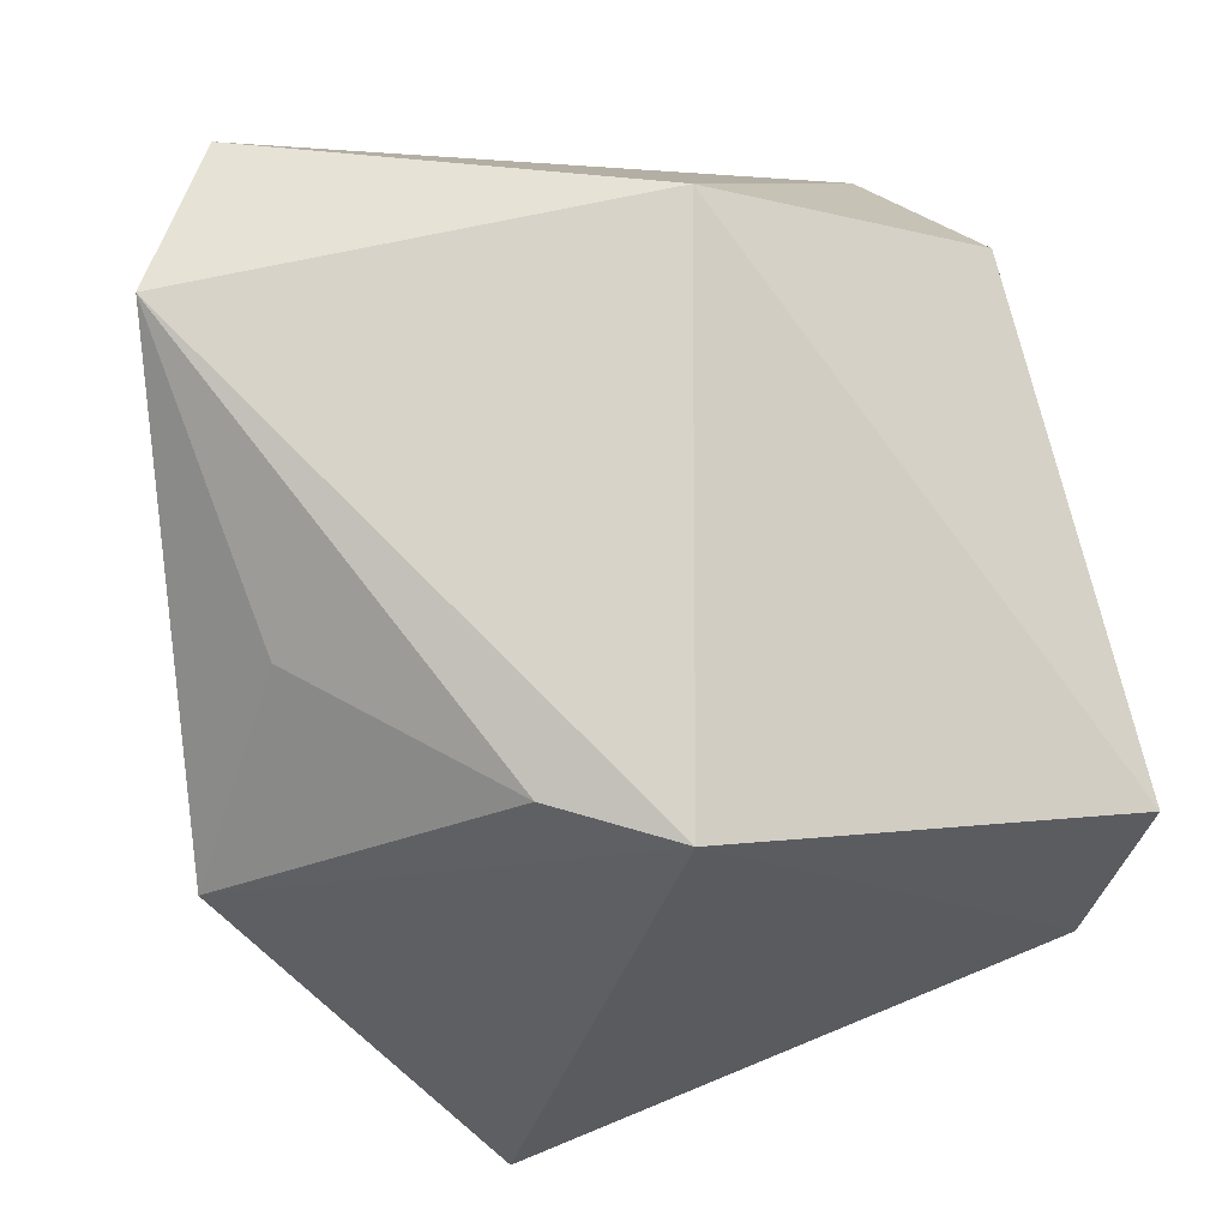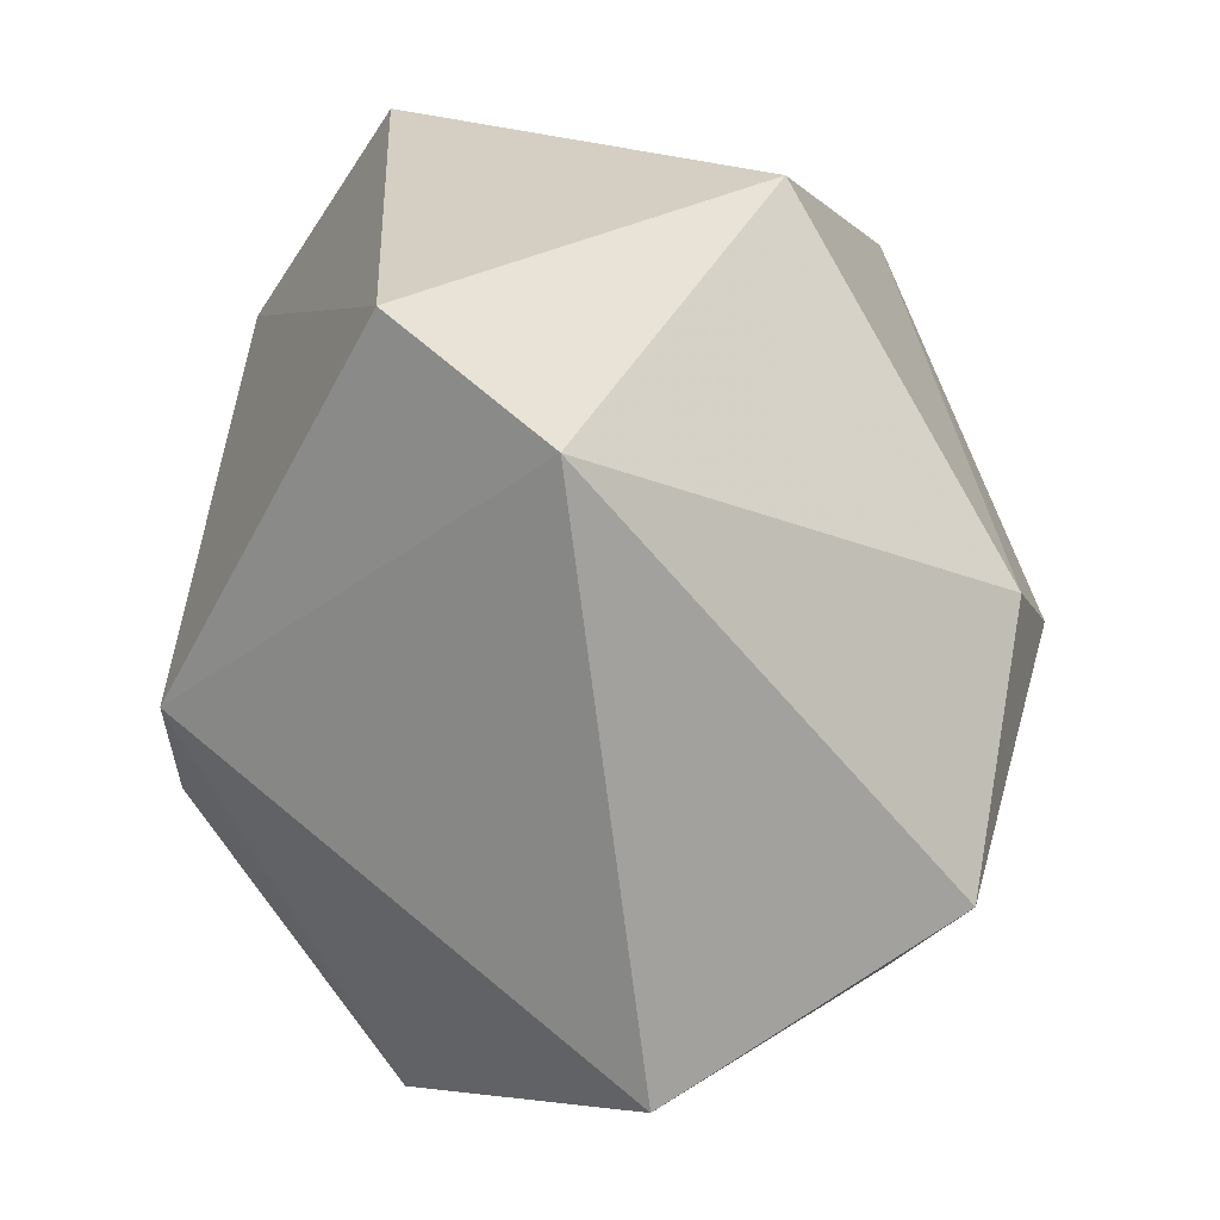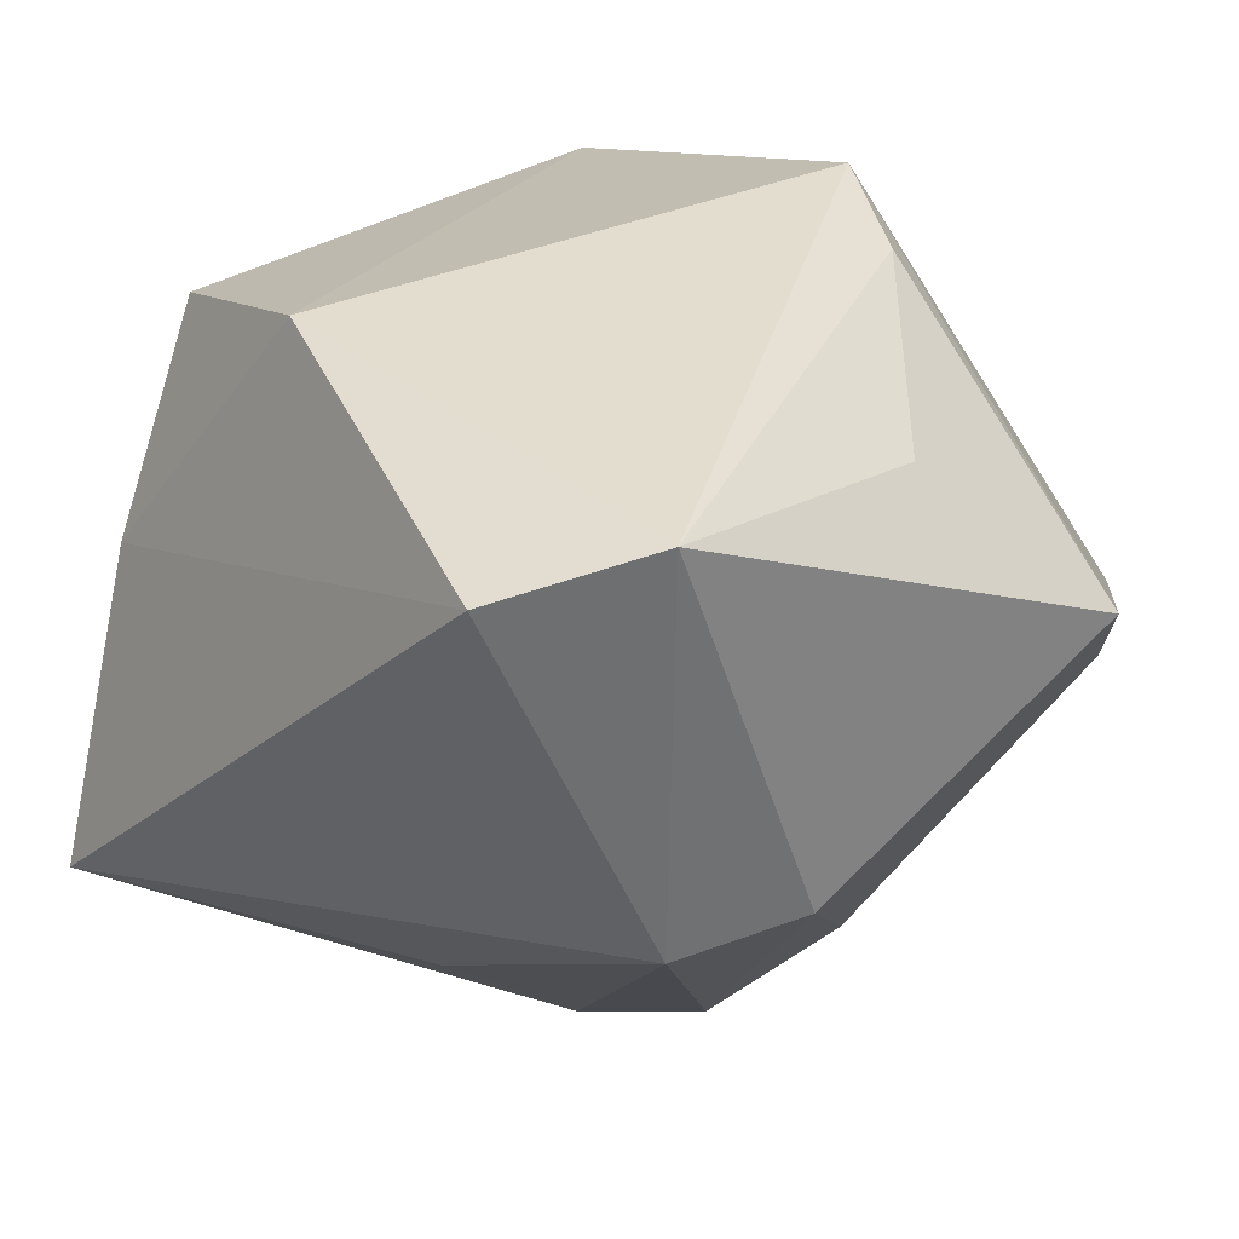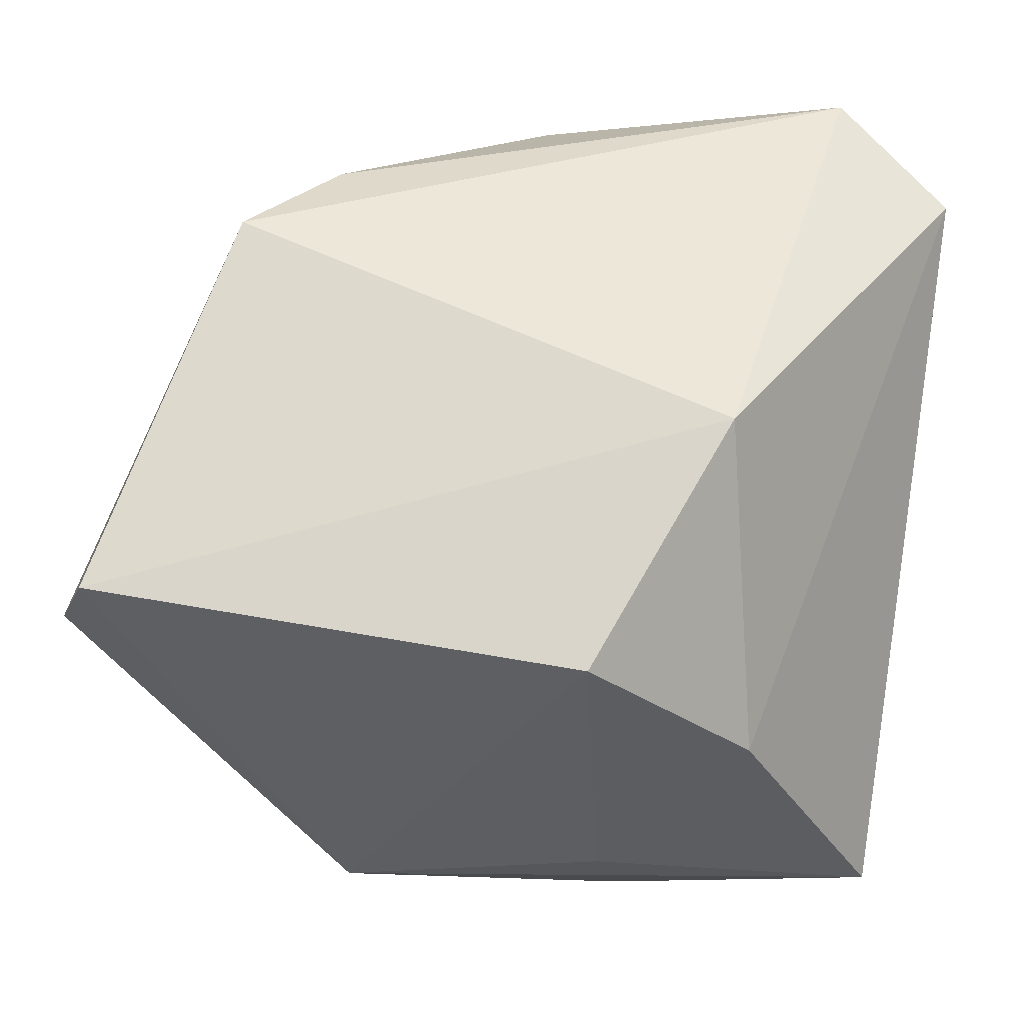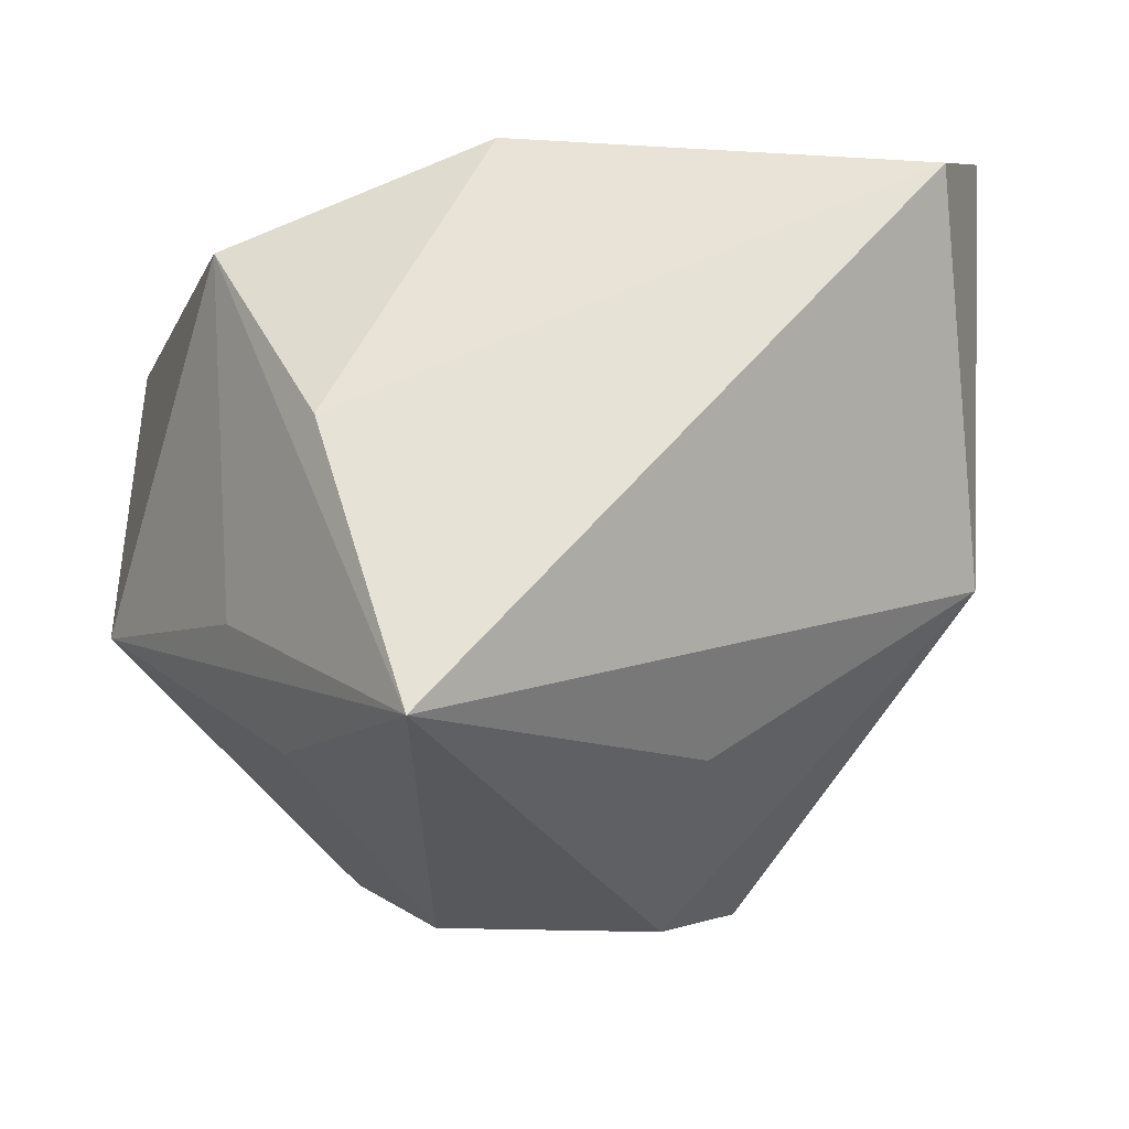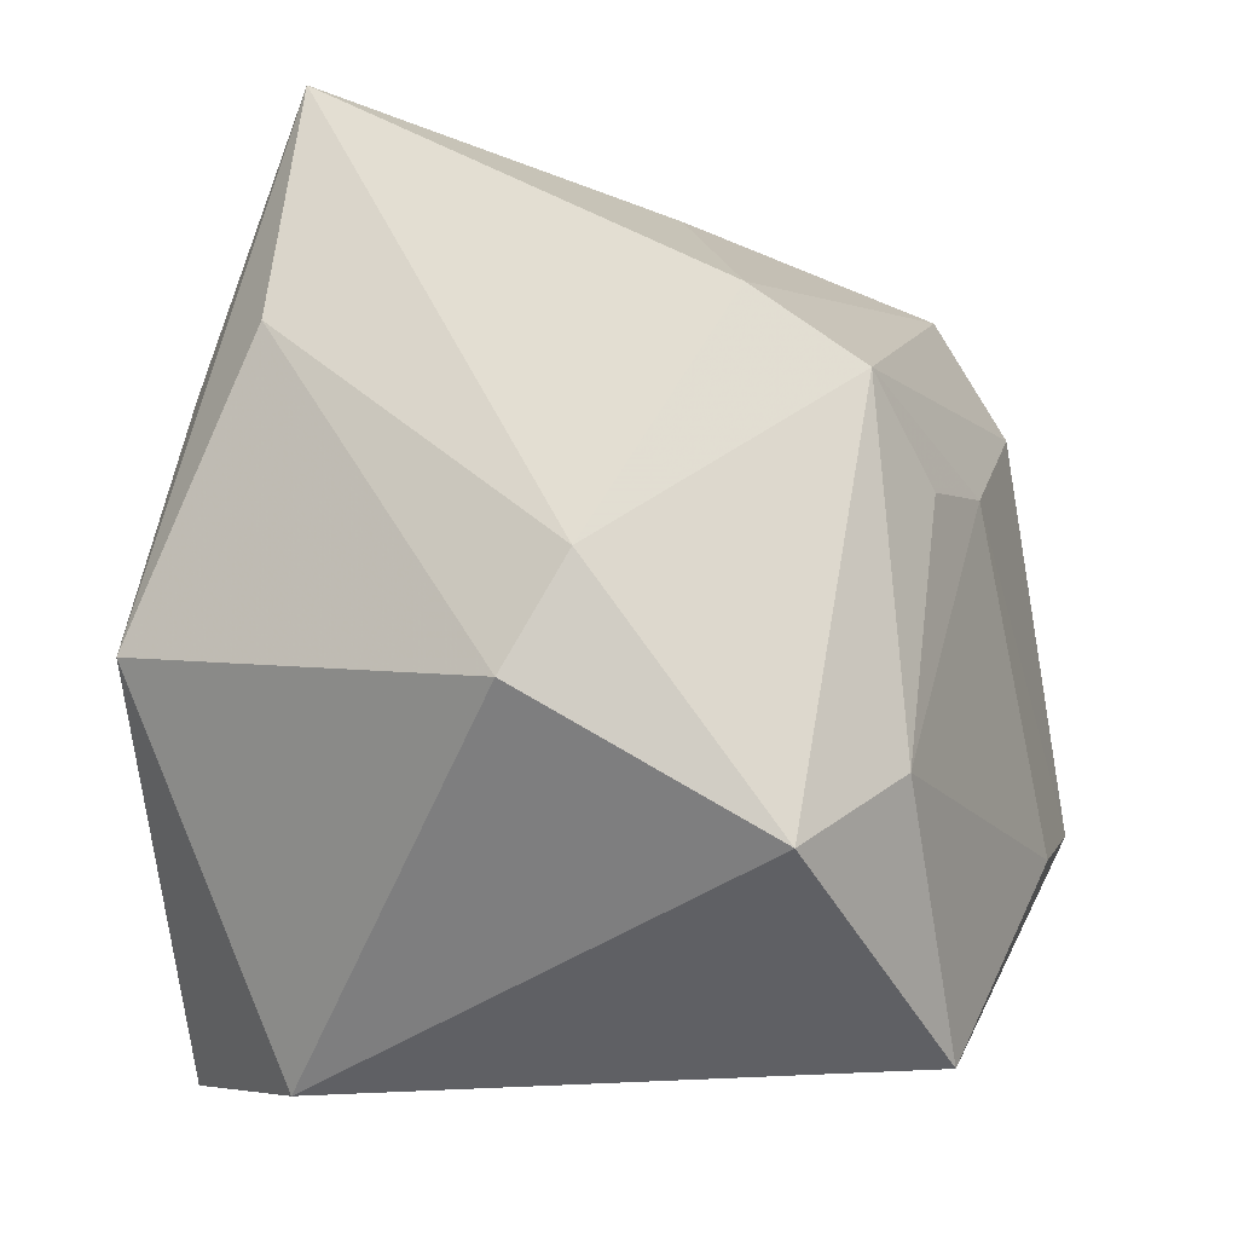
<metadata>
{"format":"obj","ext":"obj","renderer":"f3d","projection":"perspective","resolution":1024,"background":"white","views":[{"elev":76.2,"azim":-21.2,"up":"+Z"},{"elev":-70.6,"azim":81.3,"up":"+Y"},{"elev":34.9,"azim":-141.8,"up":"+Z"},{"elev":49.9,"azim":97.8,"up":"+Z"},{"elev":-6.1,"azim":158.2,"up":"+Z"},{"elev":-27.0,"azim":171.5,"up":"+Y"}]}
</metadata>
<code>
v -0.03252 0.03252 0.03458
v -0.01741 0.006827 -0.03949
v 0.007995 -0.01305 -0.04113
v -0.02187 0.0448 0.03085
v -0.0064 0.01333 -0.04103
v -0.03284 -0.0001 0.02638
v -0.003973 0.03012 -0.02466
v -0.04137 -0.02073 -0.001461
v 0.0153 0.02456 0.03458
v 0.03984 0.01315 0.02365
v -0.03068 0.00399 -0.0234
v -0.02129 -0.02638 -0.03111
v 0.04379 -0.01112 -0.01157
v 0.02622 -0.04445 0.00479
v 0.01347 -0.02288 -0.03664
v 0.03457 0.02951 0.00602
v 0.03046 0.04376 -0.0217
v 0.03853 0.01475 -0.01194
v -0.01642 -0.02053 0.03267
v -0.01047 -0.0357 -0.03581
v -0.03851 0.02044 -0.006661
v 0.03411 -0.03868 0.02048
v -0.0466 -0.01346 0.009343
v -0.03165 0.03234 -0.007881
v 0.0333 0.01645 -0.02406
v -0.005617 -0.02908 0.03458
v -0.02917 -0.04445 -0.01095
v -0.02452 -0.0001318 -0.03137
f 10 22 13
f 1 23 6
f 26 23 27
f 3 20 2
f 27 20 14
f 14 26 27
f 22 26 14
f 13 22 14
f 7 24 17
f 4 24 1
f 17 24 4
f 13 17 18
f 18 10 13
f 17 10 18
f 27 23 8
f 23 11 8
f 12 20 27
f 27 8 12
f 12 8 11
f 2 20 12
f 21 11 23
f 21 23 1
f 1 24 21
f 21 24 2
f 2 11 21
f 19 6 23
f 23 26 19
f 1 6 19
f 19 26 1
f 25 17 13
f 25 3 17
f 20 3 15
f 13 14 15
f 15 14 20
f 15 25 13
f 3 25 15
f 5 3 2
f 17 3 5
f 5 7 17
f 2 24 5
f 24 7 5
f 16 10 17
f 17 4 16
f 28 11 2
f 2 12 28
f 28 12 11
f 10 16 9
f 9 16 4
f 9 4 1
f 1 26 9
f 22 10 9
f 9 26 22

</code>
